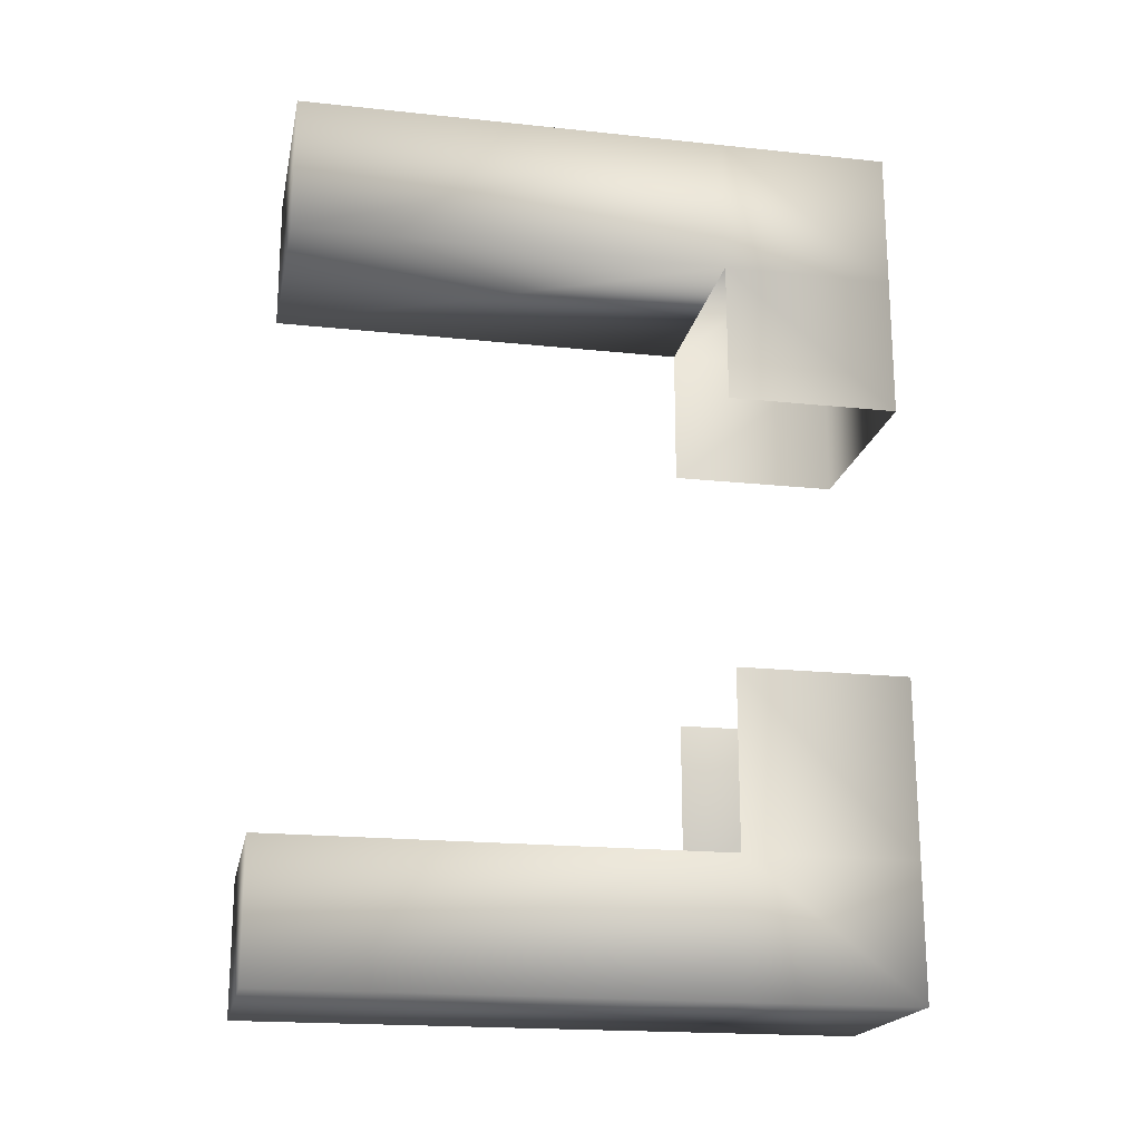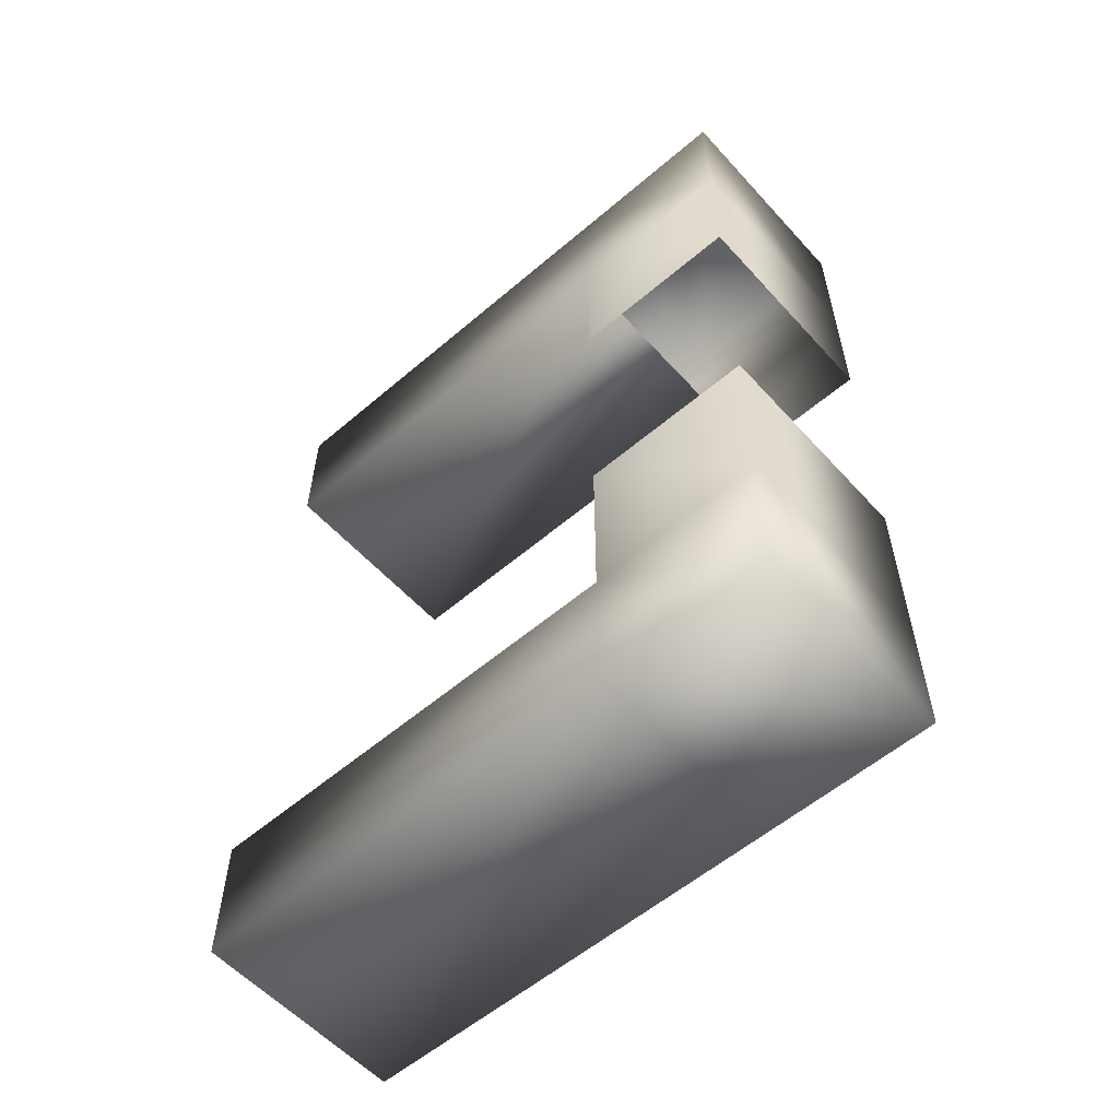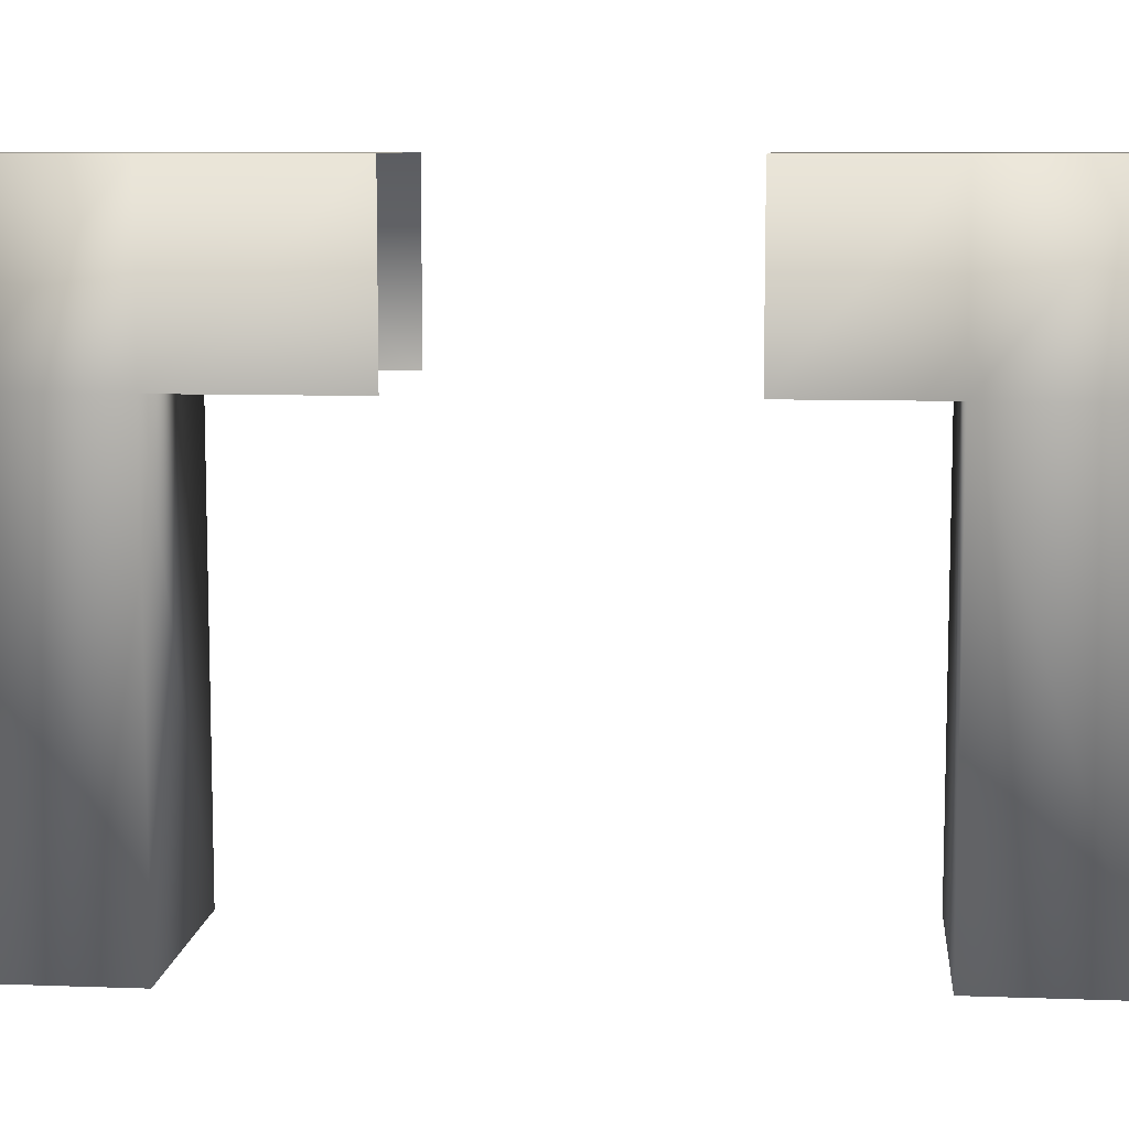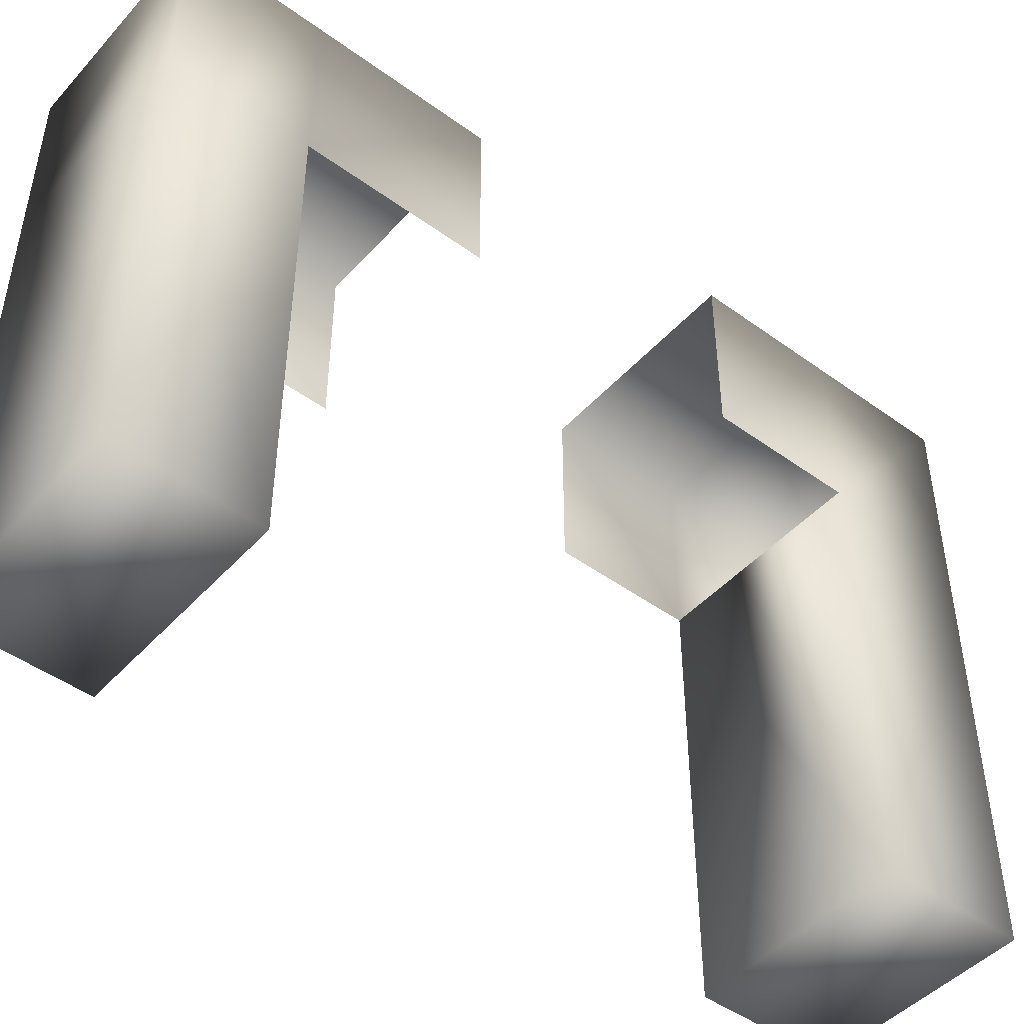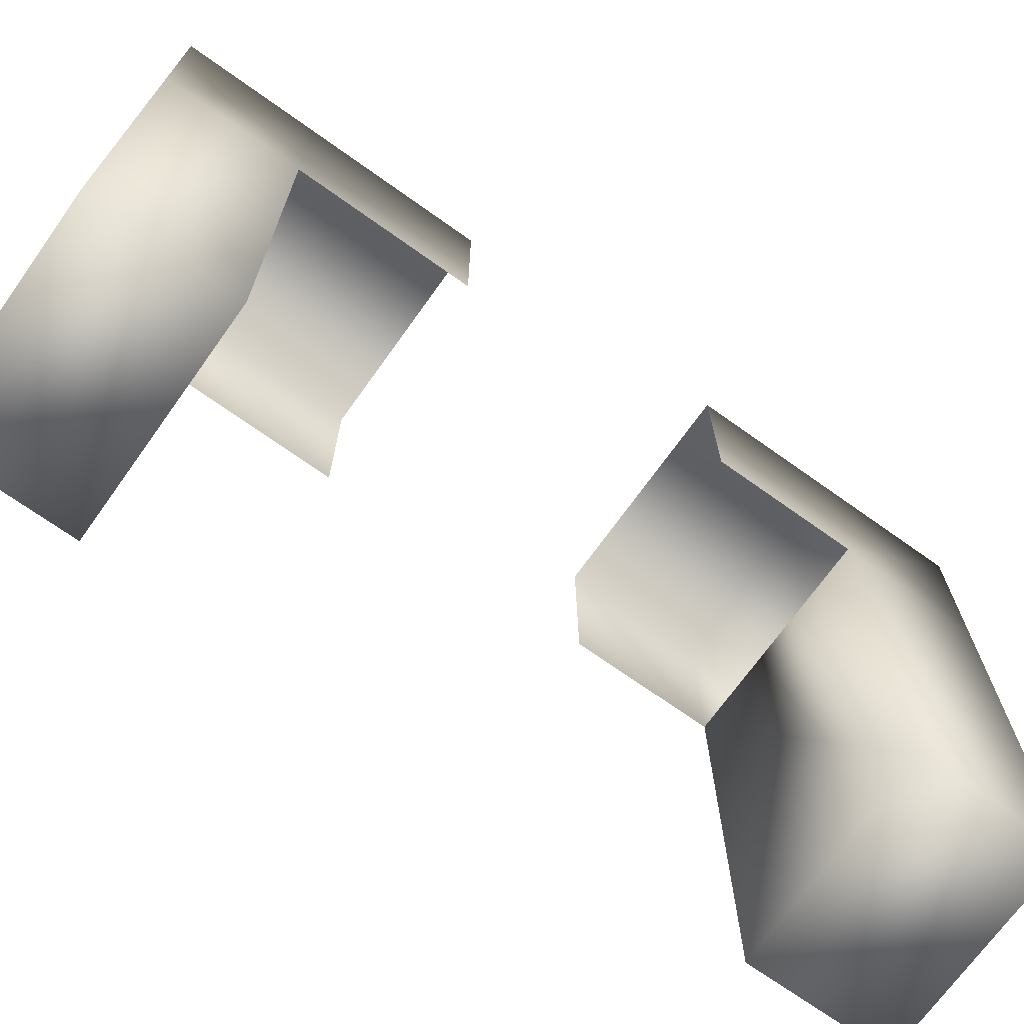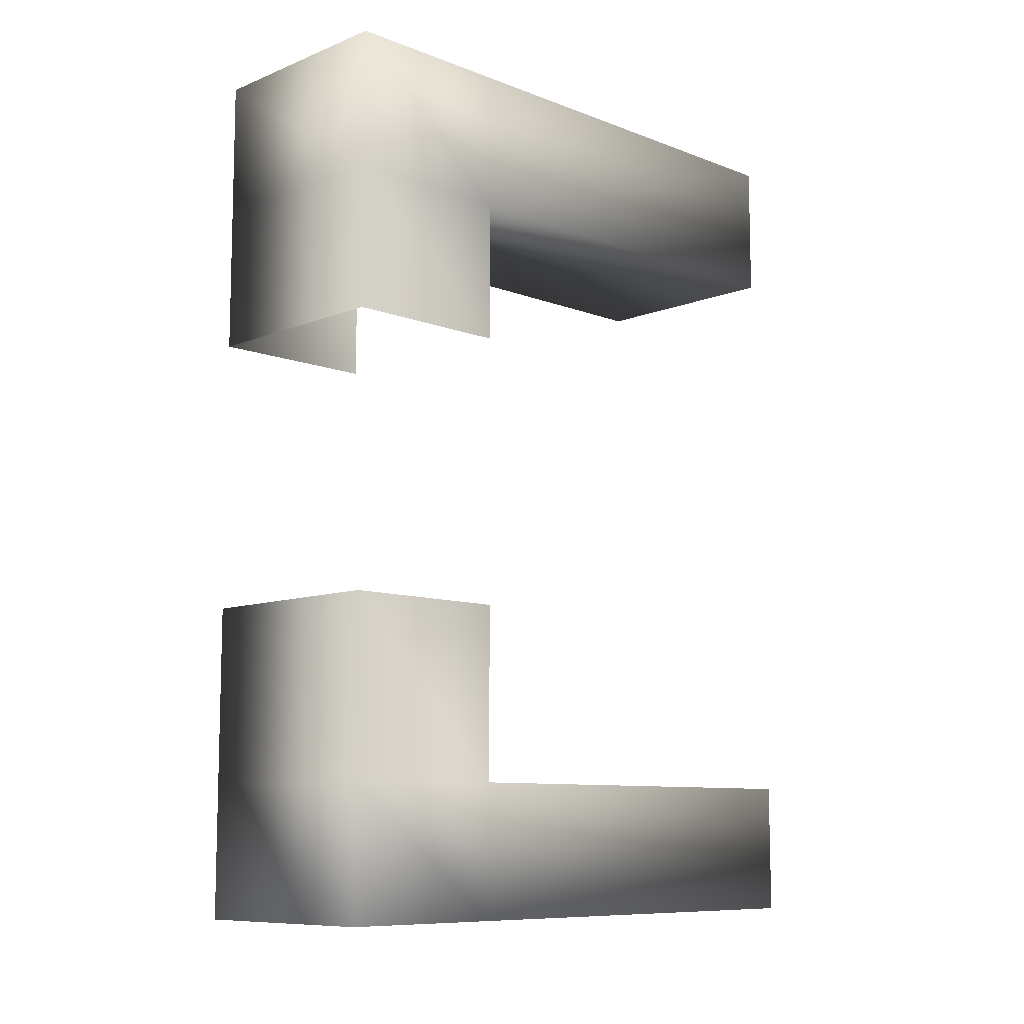
<metadata>
{"format":"obj","ext":"obj","renderer":"f3d","projection":"perspective","resolution":1024,"background":"white","views":[{"elev":-19.4,"azim":78.8,"up":"+Z"},{"elev":-57.1,"azim":131.6,"up":"+Z"},{"elev":8.8,"azim":-84.5,"up":"+Y"},{"elev":-46.8,"azim":-129.5,"up":"+Y"},{"elev":-70.6,"azim":-125.5,"up":"+Y"},{"elev":-9.5,"azim":-134.5,"up":"+Z"}]}
</metadata>
<code>
o Cube.002
v 0.2507 0.4097 -0.2465
v 0.2507 0.2726 -0.2465
v 0.2507 0.4097 -0.0268
v 0.2507 0.2726 -0.0268
v 0.07934 0.4097 -0.2465
v 0.07934 0.2726 -0.2465
v 0.07934 0.4097 -0.0268
v 0.07934 0.2726 -0.0268
v 0.2507 0.2726 -0.3874
v 0.07934 0.2726 -0.3874
v 0.2507 0.4097 -0.3874
v 0.07934 0.4097 -0.3874
v 0.2507 0.2726 -0.4945
v 0.07934 0.2726 -0.4945
v 0.2507 0.4097 -0.4945
v 0.07934 0.4097 -0.4945
v 0.2507 -0.08321 -0.3874
v 0.07934 -0.08321 -0.3874
v 0.2507 -0.08321 -0.4945
v 0.07934 -0.08321 -0.4945
v 0.07934 0.2726 0.08704
v 0.07934 0.4097 0.08704
v 0.2507 0.4097 0.08704
v 0.2507 0.2726 0.08704
v 0.07934 0.2726 0.1986
v 0.07934 0.4097 0.1986
v 0.2507 0.4097 0.1986
v 0.2507 0.2726 0.1986
v 0.07934 -0.07308 0.08704
v 0.2507 -0.07308 0.08704
v 0.07934 -0.07308 0.1986
v 0.2507 -0.07308 0.1986
f 8 22 7
f 5 10 6
f 12 14 10
f 1 12 5
f 2 11 1
f 16 13 14
f 14 18 10
f 11 16 12
f 9 15 11
f 18 19 17
f 10 17 9
f 9 19 13
f 13 20 14
f 22 27 23
f 7 23 3
f 3 24 4
f 27 25 28
f 21 26 22
f 28 30 24
f 23 28 24
f 30 31 29
f 25 32 28
f 24 29 21
f 21 31 25
f 8 21 22
f 5 12 10
f 12 16 14
f 1 11 12
f 2 9 11
f 16 15 13
f 14 20 18
f 11 15 16
f 9 13 15
f 18 20 19
f 10 18 17
f 9 17 19
f 13 19 20
f 22 26 27
f 7 22 23
f 3 23 24
f 27 26 25
f 21 25 26
f 28 32 30
f 23 27 28
f 30 32 31
f 25 31 32
f 24 30 29
f 21 29 31

</code>
